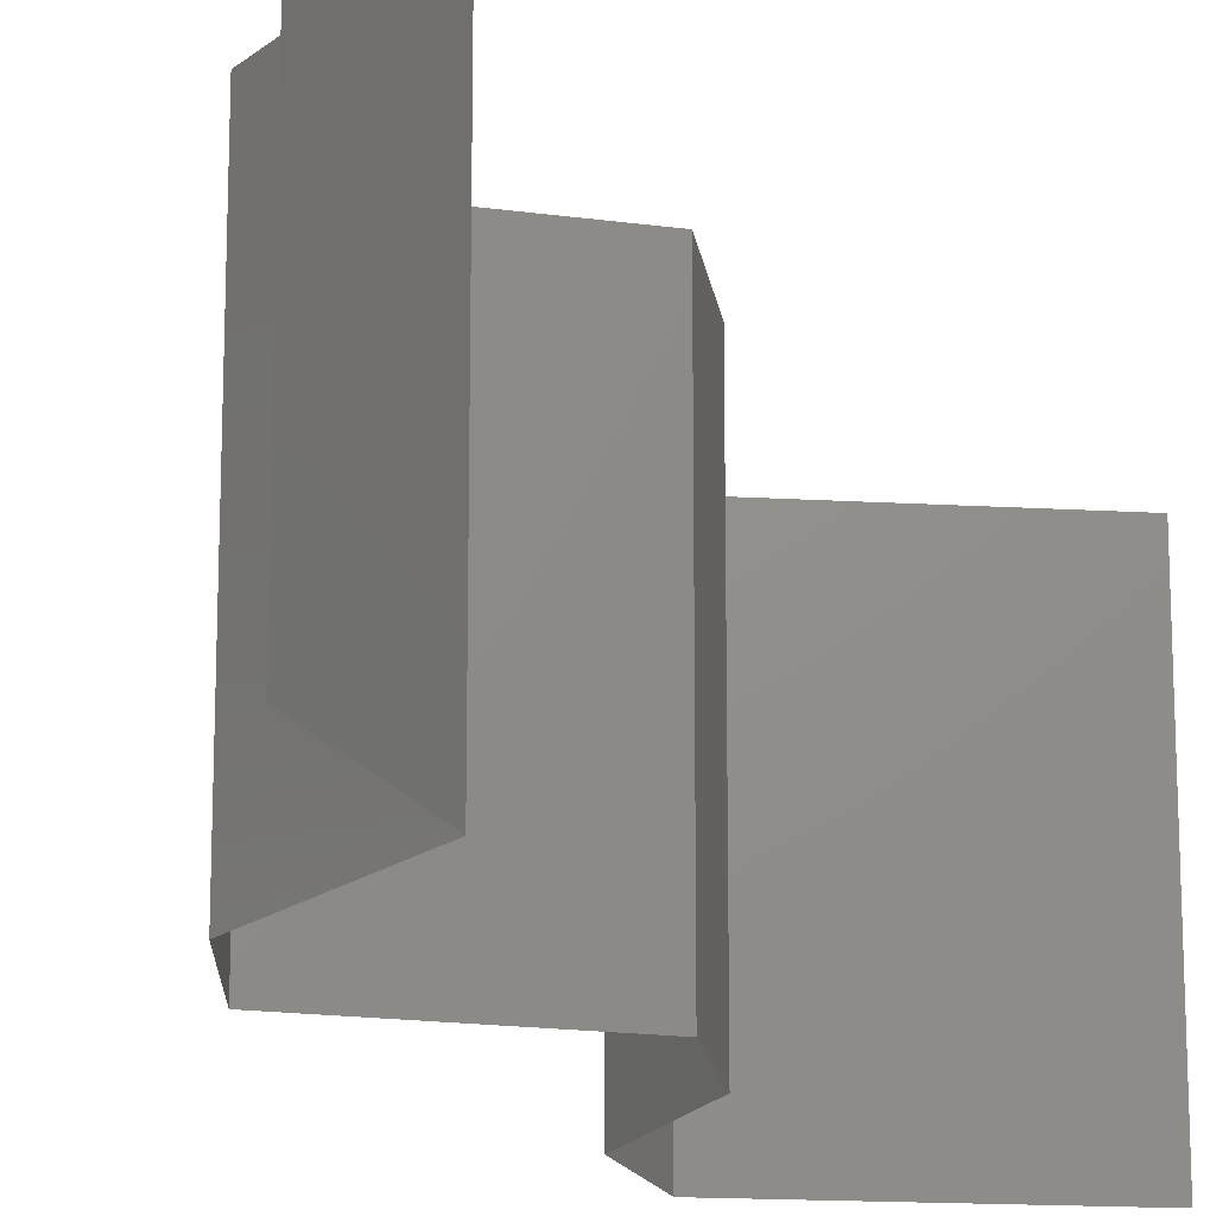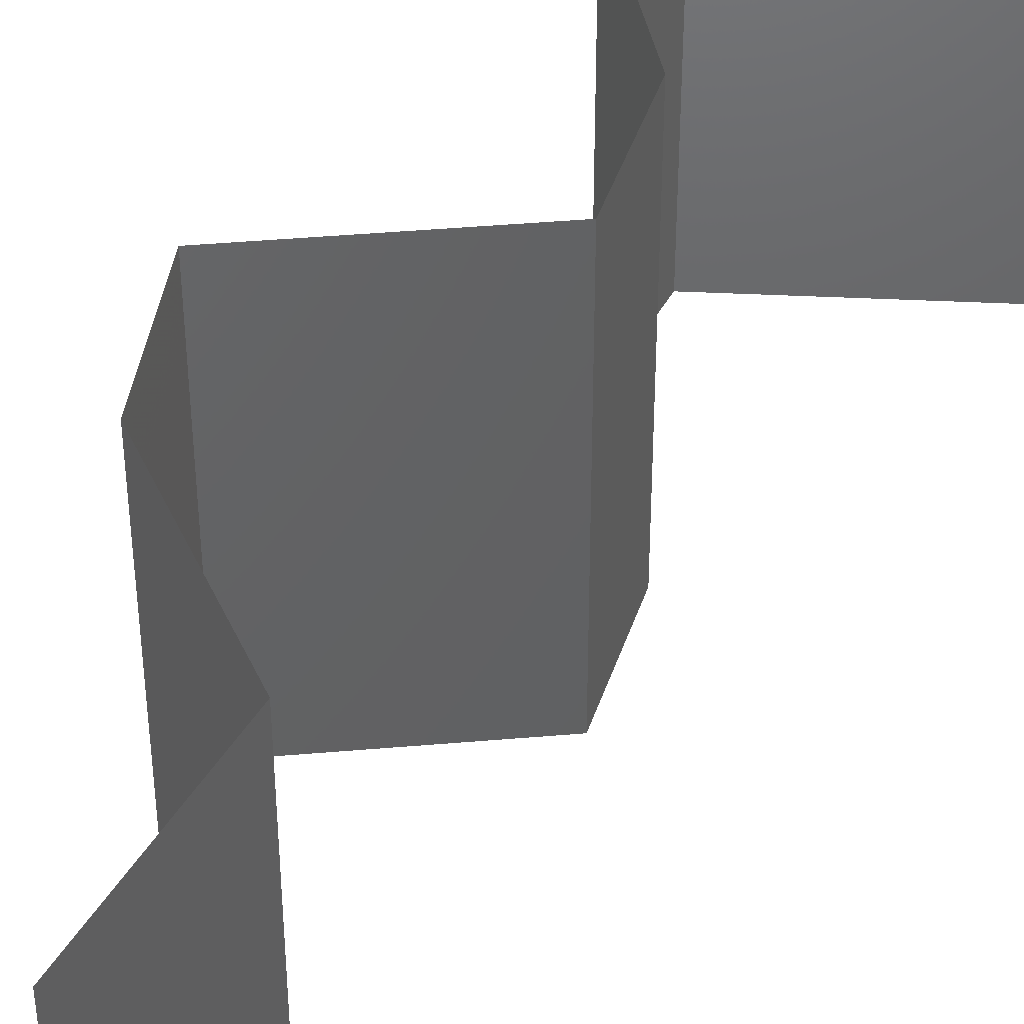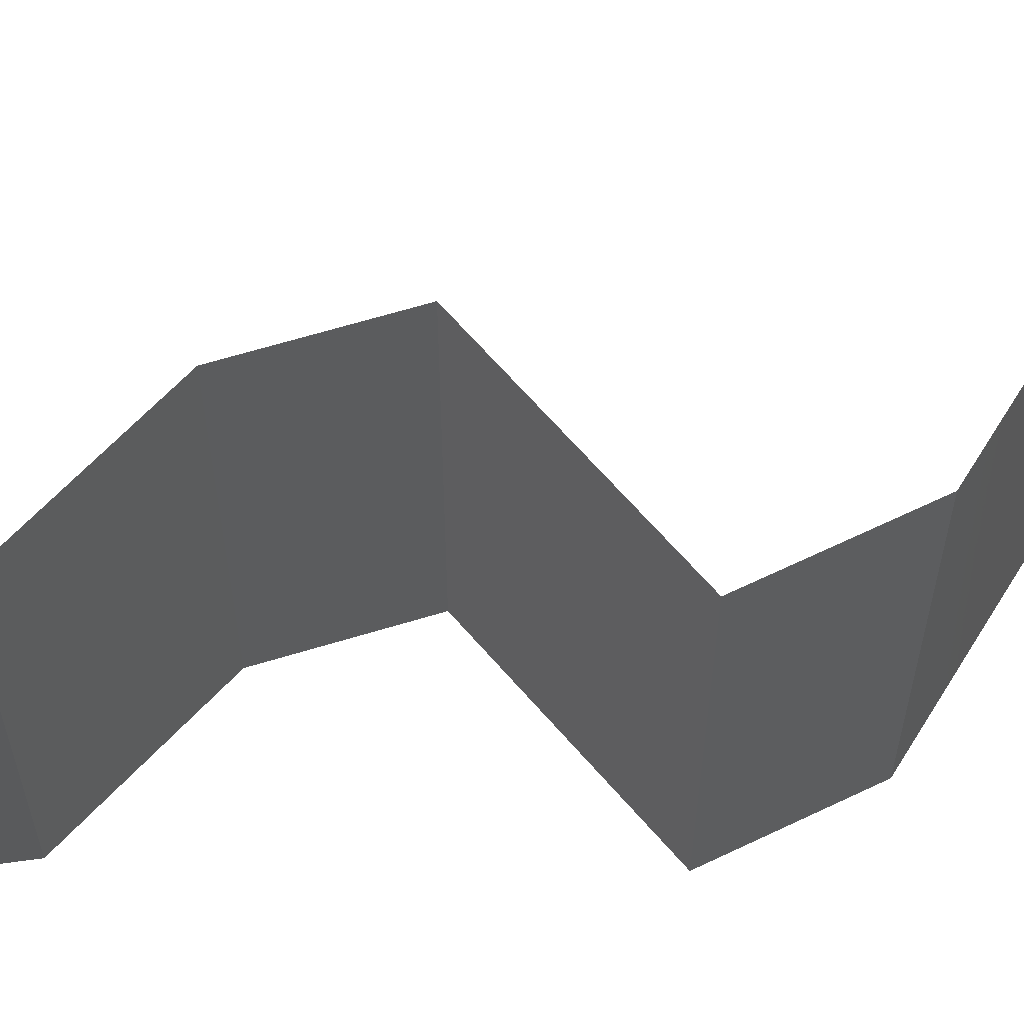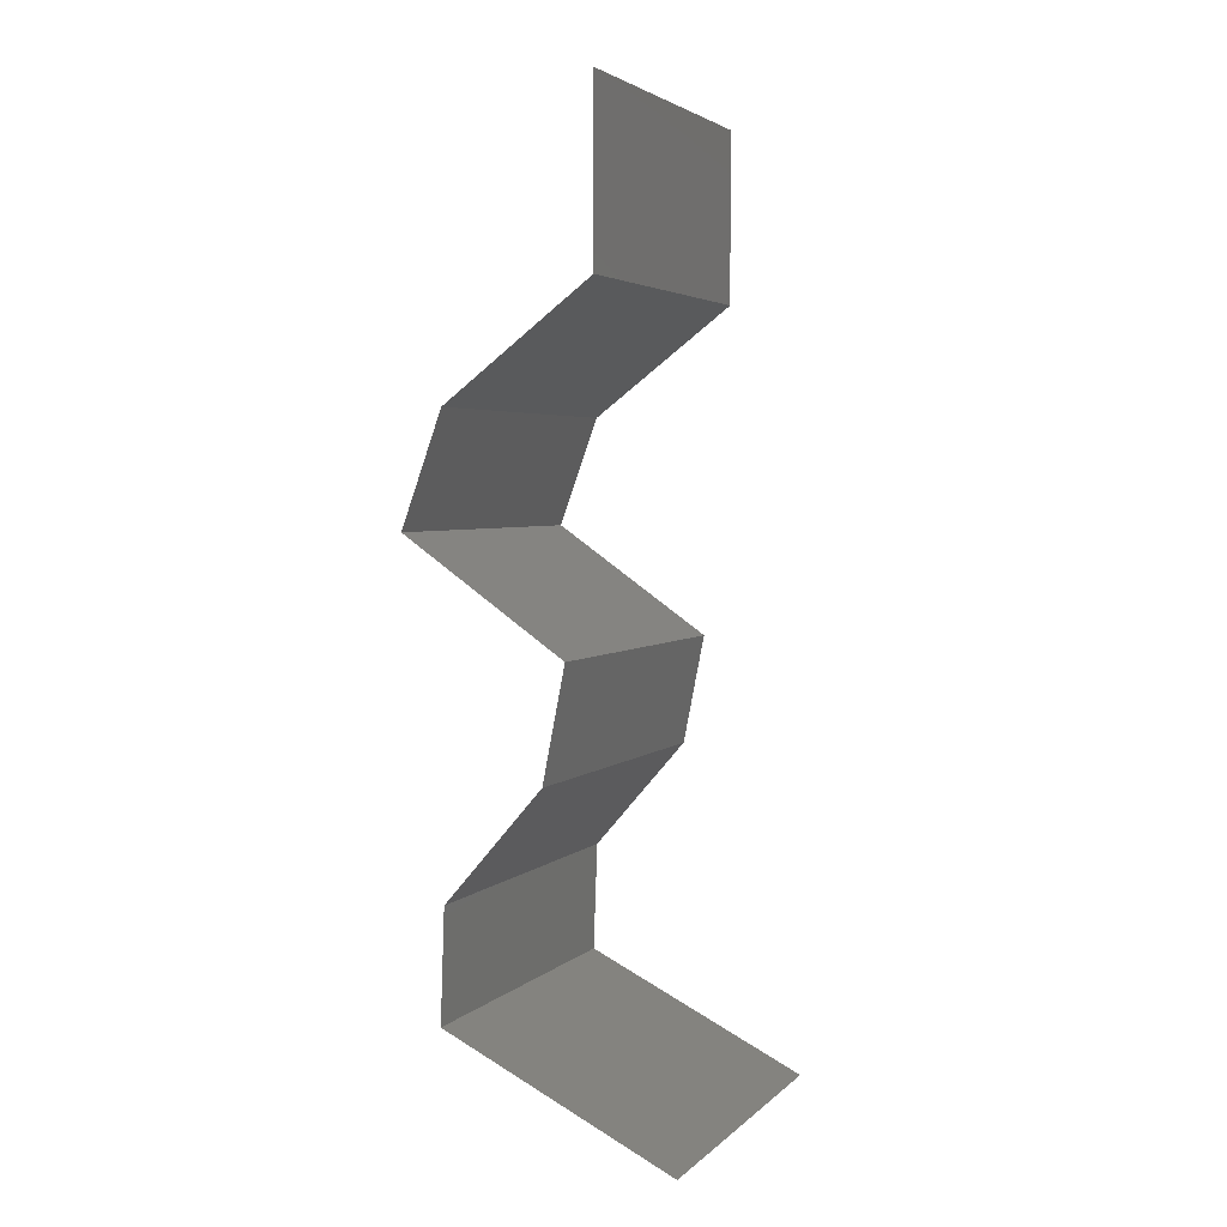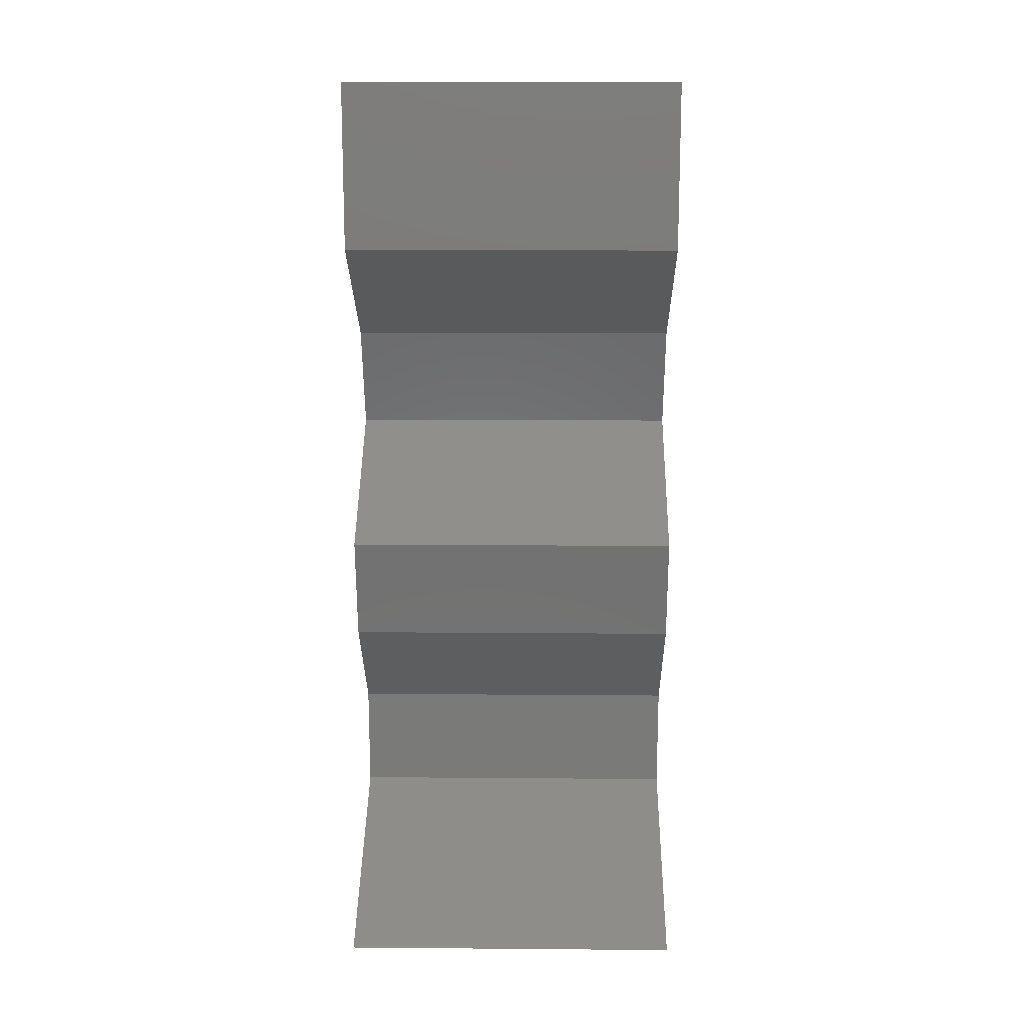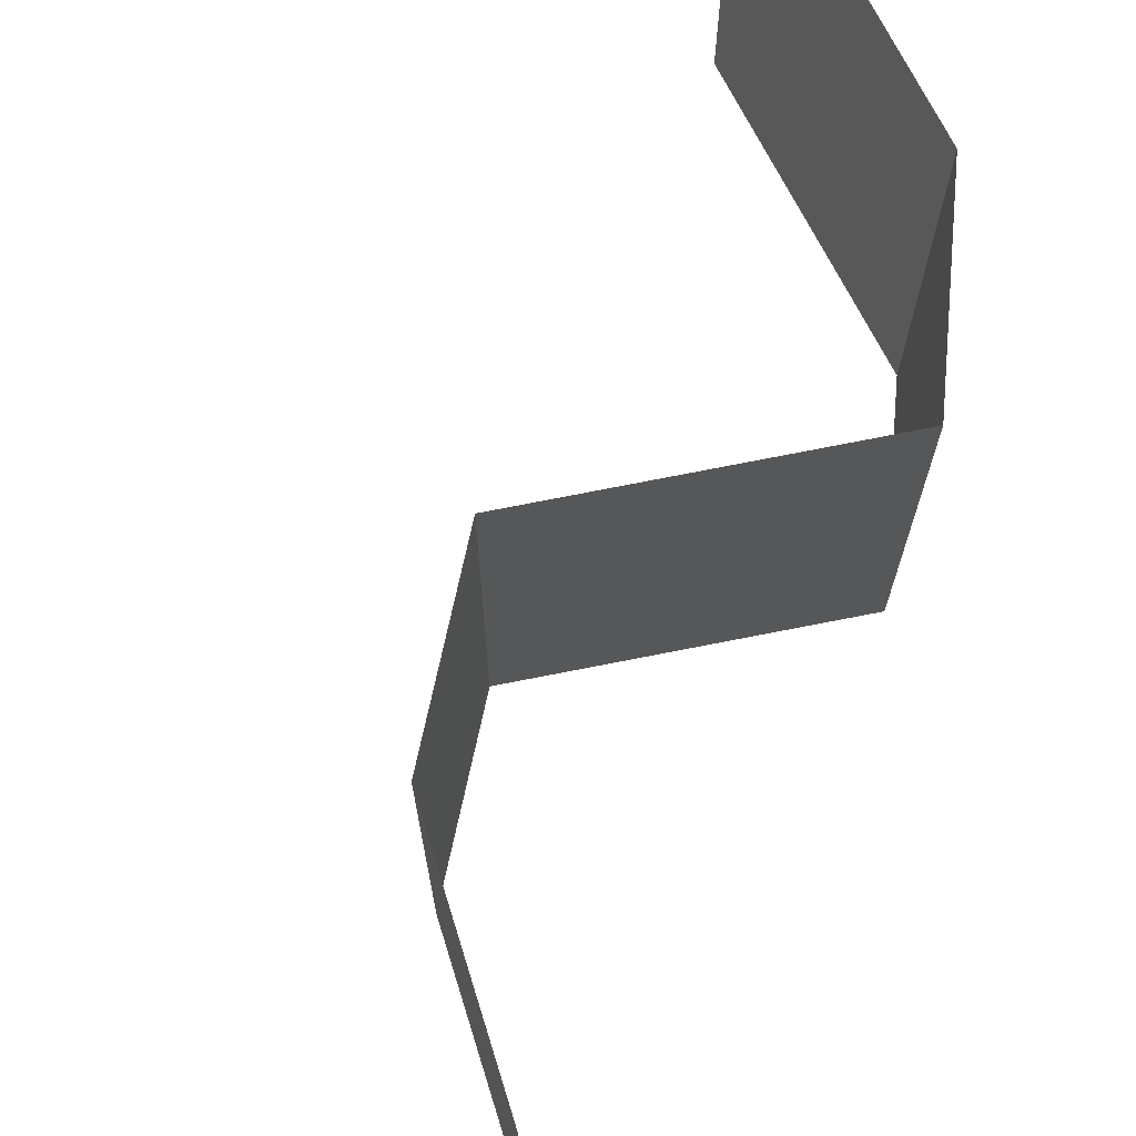
<metadata>
{"format":"stl","ext":"stl","renderer":"f3d","projection":"perspective","resolution":1024,"background":"white","views":[{"elev":-17.4,"azim":-160.6,"up":"+Z"},{"elev":44.5,"azim":-150.8,"up":"+Z"},{"elev":65.1,"azim":84.2,"up":"+Z"},{"elev":3.5,"azim":-157.7,"up":"+Y"},{"elev":14.5,"azim":-89.0,"up":"+Y"},{"elev":77.1,"azim":23.9,"up":"+Z"}]}
</metadata>
<code>
# stl→obj: 46 verts, 68 faces
v 0.04 0.06 0.02
v 0.04 0.05508 0.015
v 0.04 0.06 0.01
v 0.04 0.05016 0
v 0.04 0.05508 0.005
v 0.04 0.05016 0.01
v 0.04 0.06 0
v 0.04 0.05016 0.02
v 0.04411 0.04702 0.005
v 0.04822 0.04389 0
v 0.04822 0.04389 0.02
v 0.04411 0.04702 0.015
v 0.04822 0.04389 0.01
v 0.04937 0.04075 0.015
v 0.05051 0.03762 0.01
v 0.04937 0.04075 0.005
v 0.05051 0.03762 0
v 0.05051 0.03762 0.02
v 0.04602 0.03448 0.005494
v 0.04152 0.03135 0
v 0.04152 0.03135 0.02
v 0.04602 0.03448 0.01448
v 0.04152 0.03135 0.01
v 0.04276 0.02508 0.01
v 0.04214 0.02821 0.005
v 0.04276 0.02508 0.02
v 0.04214 0.02821 0.015
v 0.04276 0.02508 0
v 0.04548 0.02194 0.015
v 0.0482 0.01881 0
v 0.04548 0.02194 0.005
v 0.0482 0.01881 0.01
v 0.0482 0.01881 0.02
v 0.04843 0.01254 0.01
v 0.04831 0.01567 0.005
v 0.04831 0.01567 0.015
v 0.04843 0.01254 0.02
v 0.04843 0.01254 0
v 0.04201 0.009405 0
v 0.04188 0.009341 0.007555
v 0.0356 0.00627 0
v 0.0356 0.00627 0.01
v 0.04394 0.01034 0.01474
v 0.03932 0.008086 0.01472
v 0.0356 0.00627 0.02
v 0.04201 0.009405 0.02
f 1 2 3
f 4 5 6
f 3 5 7
f 6 2 8
f 7 5 4
f 3 2 6
f 6 5 3
f 8 2 1
f 4 9 10
f 11 12 8
f 10 9 13
f 8 12 6
f 12 9 6
f 13 9 12
f 6 9 4
f 13 12 11
f 13 14 15
f 10 16 17
f 18 14 11
f 15 16 13
f 13 16 10
f 11 14 13
f 17 16 15
f 15 14 18
f 17 19 20
f 21 22 18
f 18 22 15
f 20 19 23
f 15 19 17
f 23 22 21
f 22 19 15
f 23 19 22
f 24 25 23
f 26 27 21
f 20 25 28
f 23 27 24
f 23 25 20
f 21 27 23
f 28 25 24
f 24 27 26
f 26 29 24
f 30 31 32
f 24 31 28
f 32 29 33
f 24 29 32
f 28 31 30
f 33 29 26
f 32 31 24
f 34 35 32
f 32 36 34
f 37 36 33
f 30 35 38
f 32 35 30
f 33 36 32
f 38 35 34
f 34 36 37
f 39 40 41
f 38 40 39
f 41 40 42
f 34 40 38
f 37 43 34
f 42 44 45
f 46 43 37
f 45 44 46
f 43 44 40
f 46 44 43
f 40 44 42
f 43 40 34

</code>
